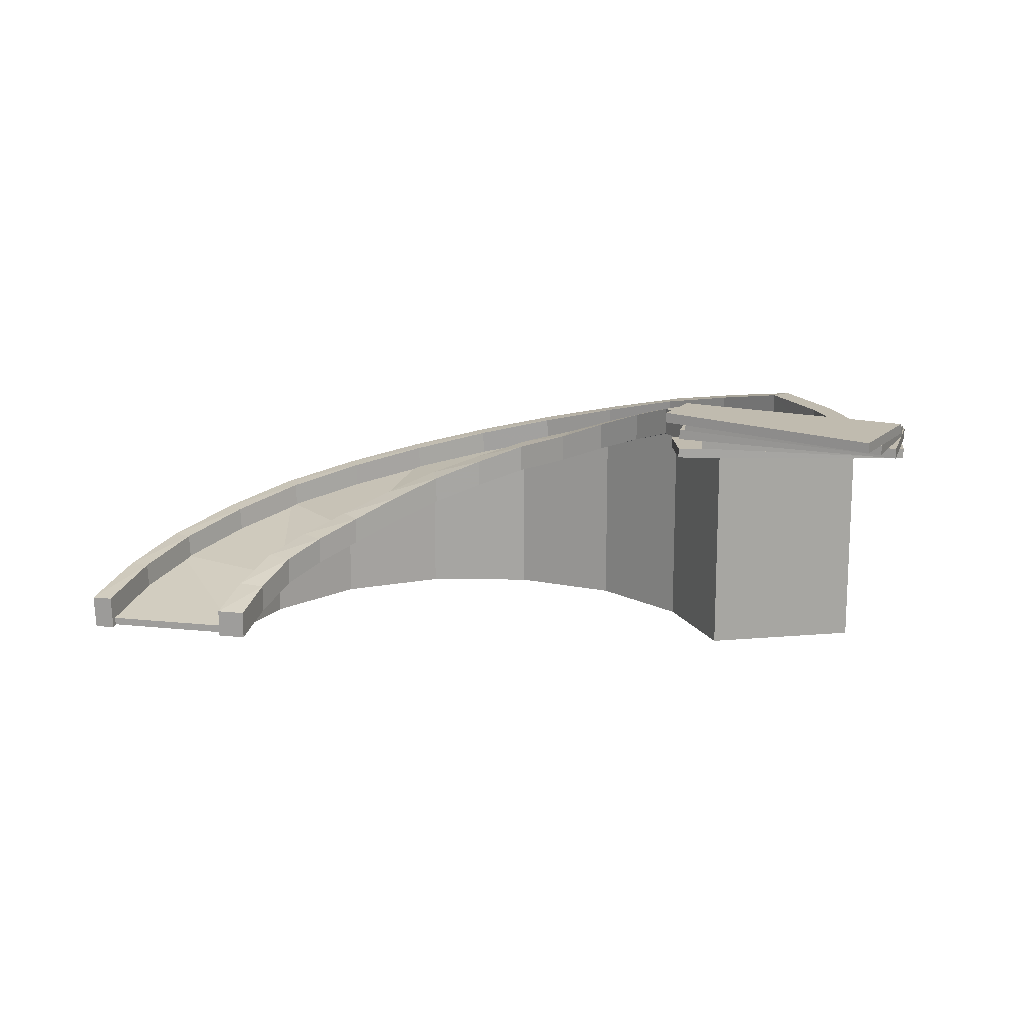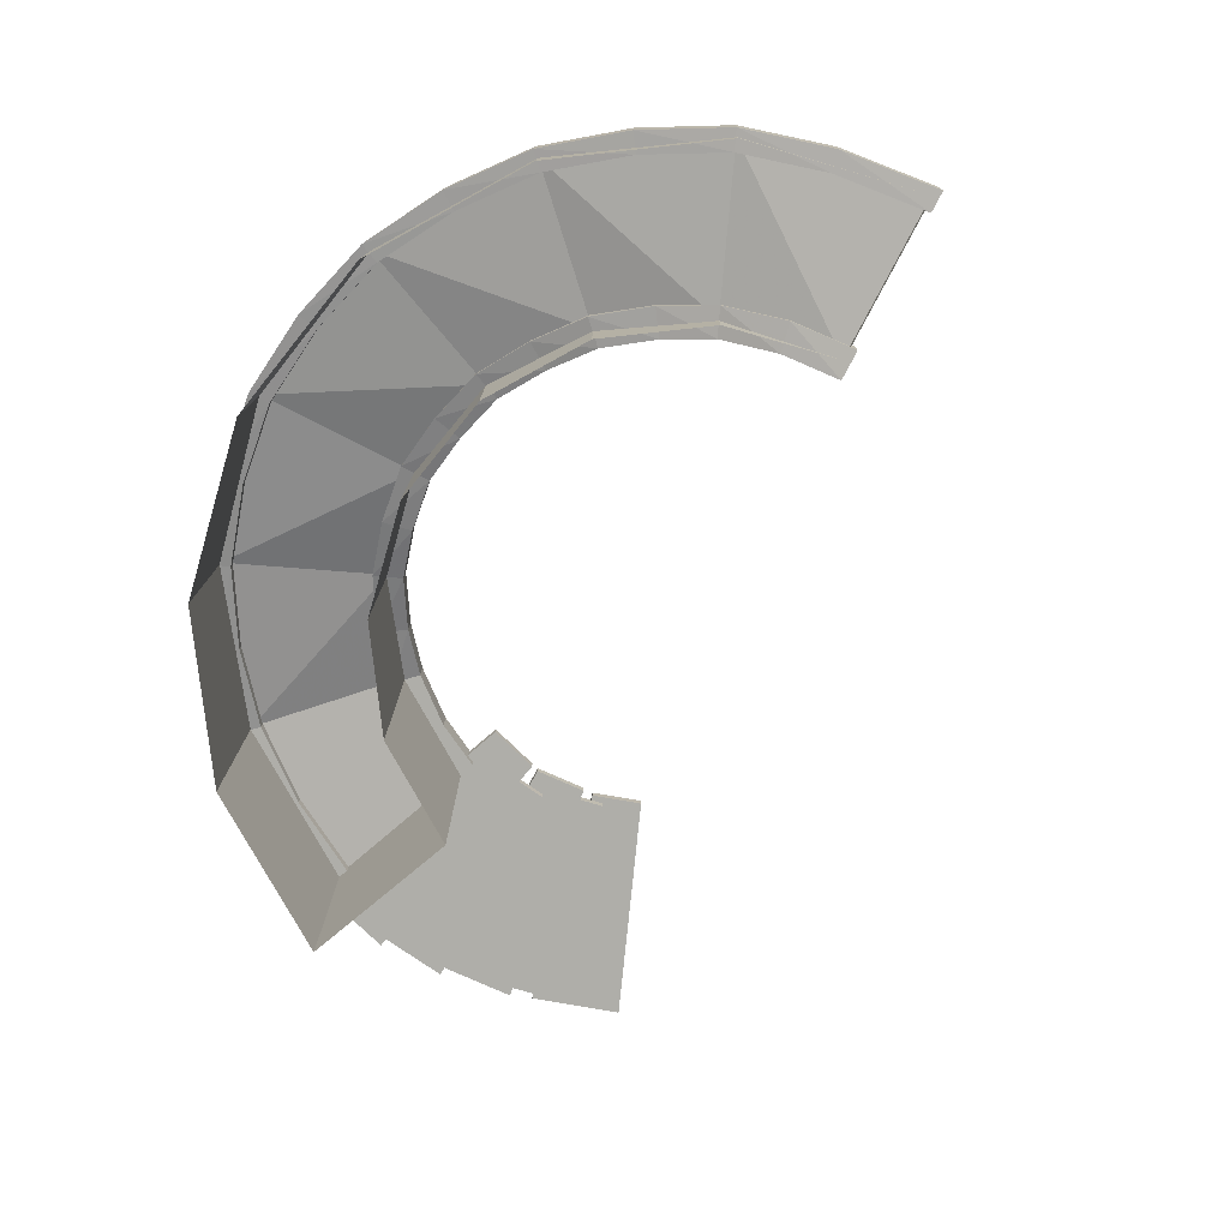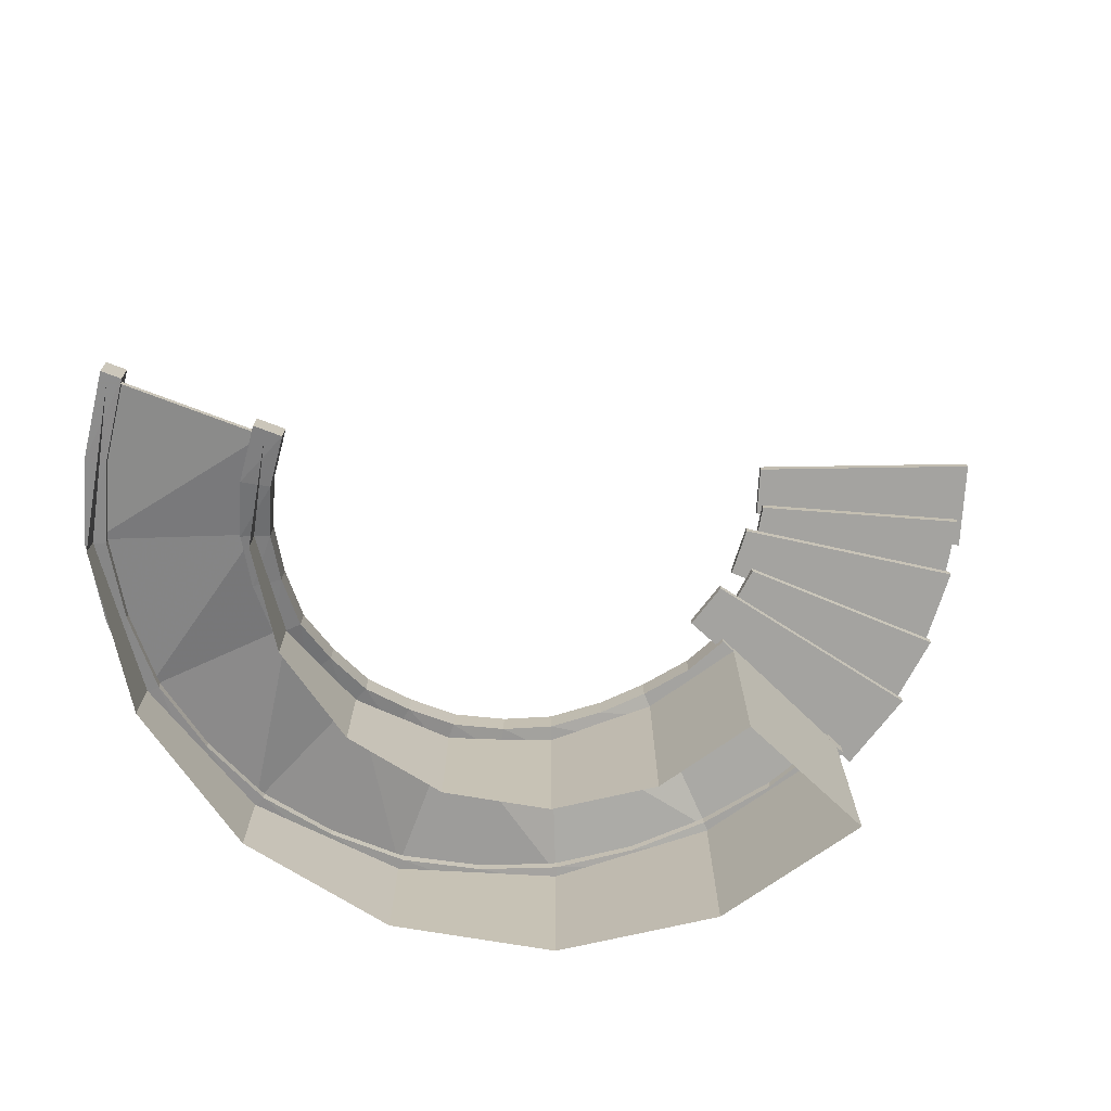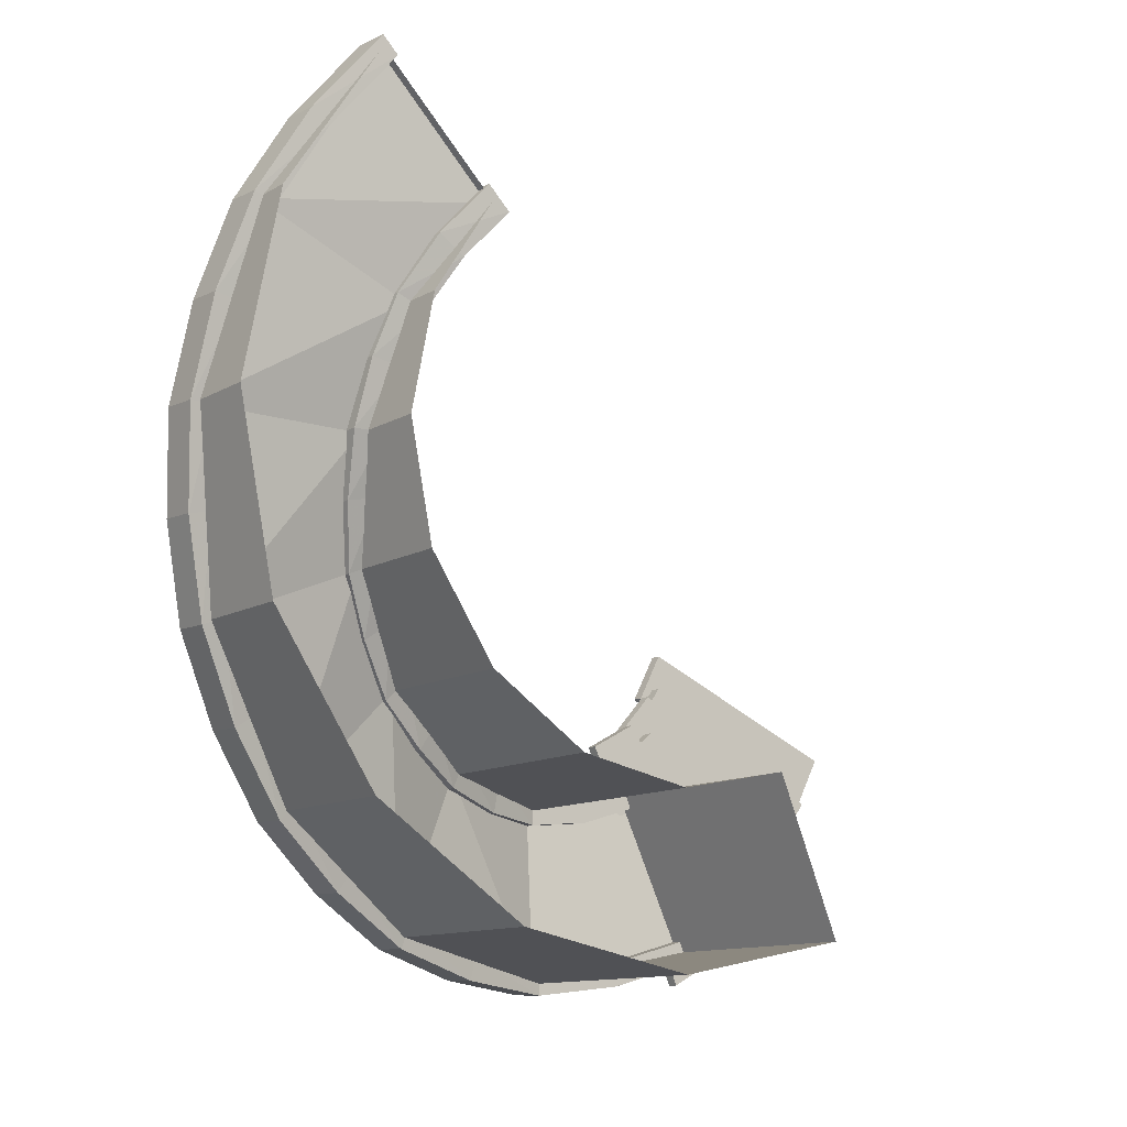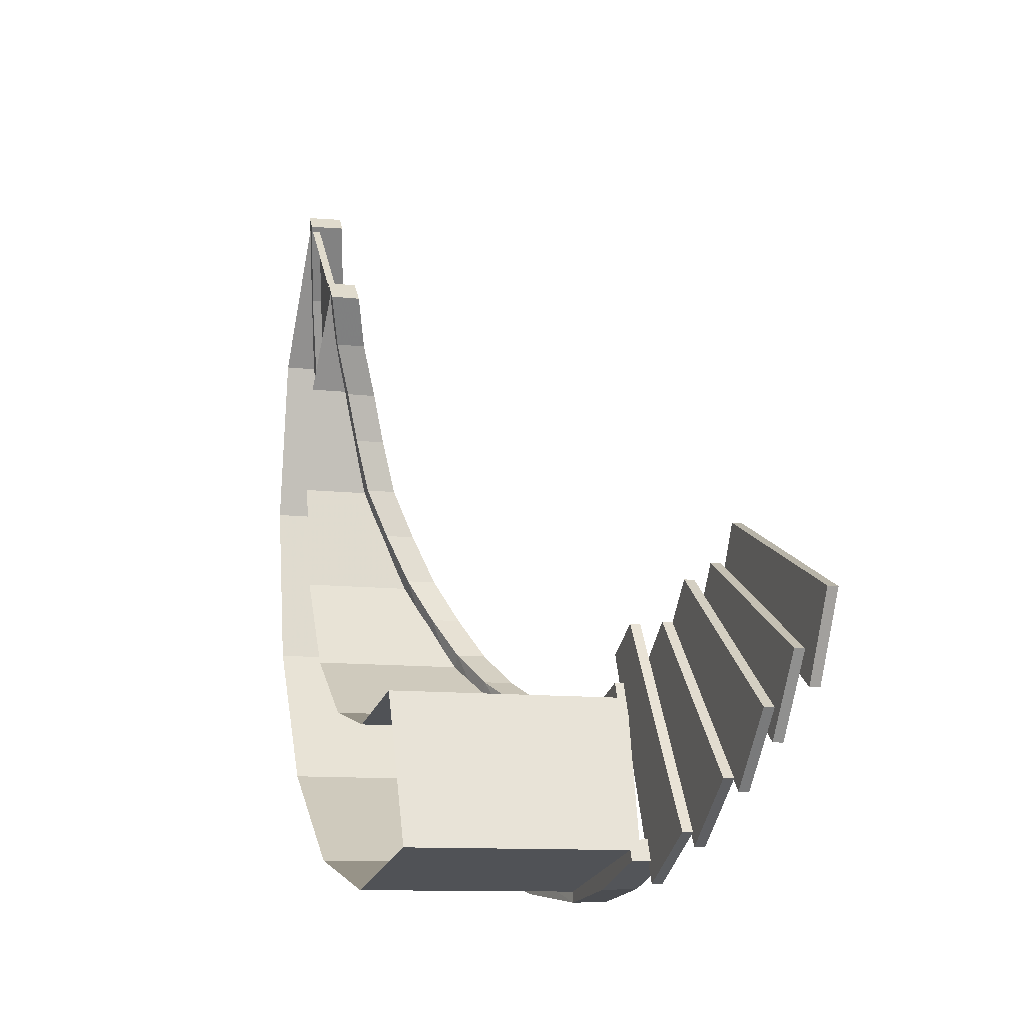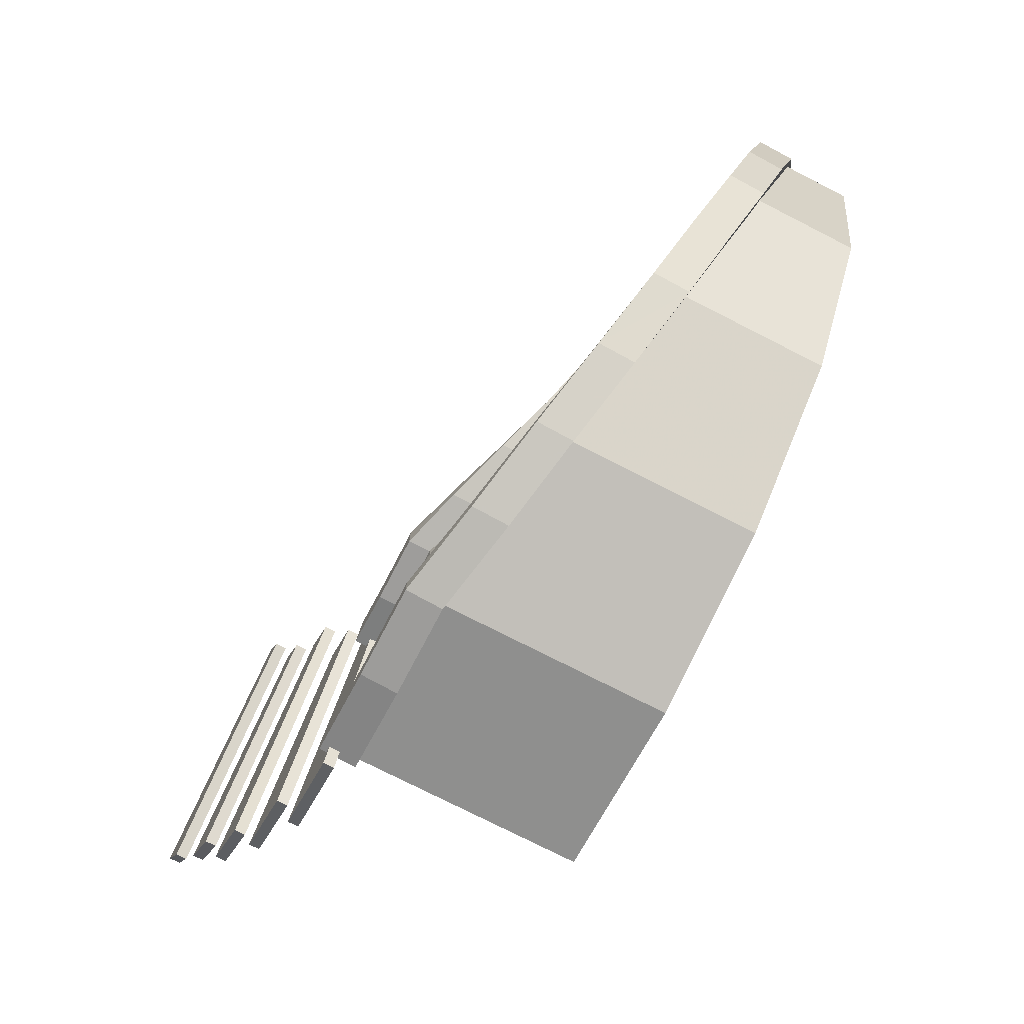
<metadata>
{"format":"obj","ext":"obj","renderer":"f3d","projection":"perspective","resolution":1024,"background":"white","views":[{"elev":16.2,"azim":57.4,"up":"+Y"},{"elev":-77.5,"azim":-72.5,"up":"+Y"},{"elev":-72.8,"azim":24.2,"up":"+Y"},{"elev":-11.8,"azim":-36.6,"up":"+Z"},{"elev":-10.6,"azim":73.4,"up":"+Z"},{"elev":-76.0,"azim":-117.0,"up":"+Z"}]}
</metadata>
<code>
v 32.15 62.64 -24.44
v 69.64 62.64 -40.57
v 69.64 64.45 -40.57
v 32.15 64.45 -24.44
v 62.1 64.45 -55.06
v 27.98 64.45 -32.45
v 62.1 62.64 -55.06
v 27.98 62.64 -32.45
v 16.12 50.2 -39.8
v 39.79 50.2 -76.06
v 39.79 52.01 -76.06
v 16.12 52.01 -39.8
v 25.42 52.01 -83.8
v 8.174 52.01 -44.08
v 25.42 50.2 -83.8
v 8.174 50.2 -44.08
v 23.01 53.46 -40.19
v 49.39 53.46 -68.19
v 49.39 55.27 -68.19
v 23.01 55.27 -40.19
v 36.51 55.27 -78.2
v 15.89 55.27 -45.73
v 36.51 53.46 -78.2
v 15.89 53.46 -45.73
v 24.99 56.73 -33.16
v 58.23 56.73 -57.89
v 58.23 58.55 -57.89
v 24.99 58.55 -33.16
v 47.38 58.55 -70.07
v 18.99 58.55 -39.9
v 47.38 56.73 -70.07
v 18.99 56.73 -39.9
v 29.67 59.69 -30.95
v 63.47 59.69 -49.35
v 63.47 61.51 -49.35
v 29.67 61.51 -30.95
v 54.35 61.51 -62.88
v 24.62 61.51 -38.44
v 54.35 59.69 -62.88
v 24.62 59.69 -38.44
v 14.46 53.94 -54.41
v -5.973 53.94 -58.48
v -26.41 47.2 -54.41
v -59.37 25.63 -5.081
v -55.3 20.55 15.35
v -42.93 14.64 33.47
v -43.73 40.34 -42.84
v -55.3 33.03 -25.51
v 14.46 48.64 -54.41
v -5.973 48.64 -58.48
v -26.41 41.9 -54.41
v -59.37 20.32 -5.081
v -55.3 15.25 15.35
v -42.93 9.341 33.47
v -43.73 35.04 -42.84
v -55.3 27.73 -25.51
v 12.43 48.64 -49.52
v -5.973 48.64 -53.18
v -5.973 53.94 -53.18
v 12.43 53.94 -49.52
v -24.38 41.9 -49.52
v -24.38 47.2 -49.52
v -54.08 20.32 -5.081
v -50.41 15.25 13.33
v -50.41 20.55 13.33
v -54.08 25.63 -5.081
v -39.19 9.341 29.73
v -39.19 14.64 29.73
v -39.99 35.04 -39.09
v -39.99 40.34 -39.09
v -50.41 27.73 -23.49
v -50.41 33.03 -23.49
v -45.63 17.24 21.99
v -45.63 11.94 21.99
v -50.05 11.94 24.94
v -50.05 17.24 24.94
v -52.84 22.98 4.593
v -52.84 17.68 4.593
v -58.05 17.68 5.629
v -58.05 22.98 5.629
v -52.84 29.25 -14.24
v -52.84 23.95 -14.24
v -58.05 23.95 -15.28
v -58.05 29.25 -15.28
v -45.63 36.74 -31.64
v -45.63 31.44 -31.64
v -50.05 31.44 -34.59
v -50.05 36.74 -34.59
v -32.31 43.53 -44.96
v -32.31 38.23 -44.96
v -35.26 38.23 -49.37
v -35.26 43.53 -49.37
v -14.91 50.94 -52.16
v -14.91 45.63 -52.16
v -15.95 45.63 -57.37
v -15.95 50.94 -57.37
v 3.918 53.94 -52.16
v 3.918 48.64 -52.16
v 4.954 48.64 -57.37
v 4.954 53.94 -57.37
v 13.53 8.661 -52.18
v -5.973 8.661 -56.06
v -25.48 8.661 -52.18
v -42.02 8.661 -41.13
v -53.07 8.661 -24.59
v -56.95 8.661 -5.081
v -53.07 8.661 14.43
v 24.37 8.699 -78.33
v -5.973 8.699 -84.37
v -36.32 8.699 -78.33
v -62.04 8.699 -61.15
v -79.23 8.699 -35.42
v -85.26 8.699 -5.081
v -79.23 8.699 25.26
v -5.973 48.64 -84.37
v -36.32 42.19 -78.33
v -62.04 34.88 -61.15
v -79.23 28.01 -35.42
v -85.26 22.01 -5.081
v -79.23 16.01 25.26
v -5.973 50.4 -56.06
v -25.48 43.66 -52.18
v -42.02 36.02 -41.13
v -53.07 28.84 -24.59
v -56.95 22.57 -5.081
v -53.07 16.3 14.43
v -62.04 9.651 50.98
v -62.04 11.08 50.98
v -42.02 11.1 30.96
v -42.02 9.642 30.96
v 13.53 50.4 -52.18
v 24.37 48.64 -78.33
v -62.04 21.79 -61.15
v -36.32 25.45 -78.33
v -5.973 28.67 -84.37
v 24.37 28.67 -78.33
v 13.53 29.53 -52.18
v -5.973 29.53 -56.06
v -25.48 26.16 -52.18
v -42.02 22.34 -41.13
v 25.01 53.22 -79.89
v -5.973 53.22 -86.05
v -36.96 46.77 -79.89
v -86.95 26.59 -5.081
v -80.78 20.59 25.91
v -62.47 15.65 52.94
v -63.23 39.46 -62.34
v -80.78 32.59 -36.07
v 25.14 46.91 -80.14
v -5.848 46.91 -86.3
v -36.83 40.45 -80.14
v -86.82 20.27 -5.333
v -80.66 14.27 25.65
v -62.34 9.331 52.69
v -63.1 33.14 -62.59
v -80.66 26.27 -36.32
v 23.69 46.91 -76.64
v -5.848 46.91 -82.51
v -5.973 53.22 -82.26
v 23.56 53.22 -76.38
v -35.38 40.45 -76.64
v -35.51 46.77 -76.38
v -83.03 20.27 -5.333
v -77.15 14.27 24.2
v -77.28 20.59 24.45
v -83.15 26.59 -5.081
v -59.66 9.331 50
v -59.78 15.65 50.26
v -60.42 33.14 -59.91
v -60.55 39.46 -59.65
v -77.15 26.27 -34.87
v -77.28 32.59 -34.62
v -73.04 18.13 39.73
v -69.9 18.13 37.63
v -69.77 11.81 37.38
v -72.92 11.81 39.48
v -85.09 23.59 10.66
v -81.38 23.59 9.919
v -81.25 17.27 9.663
v -84.96 17.27 10.4
v -85.09 29.59 -20.82
v -81.38 29.59 -20.08
v -81.25 23.27 -20.34
v -84.96 23.27 -21.07
v -69.9 36.02 -47.8
v -69.77 29.71 -48.05
v -72.92 29.71 -50.15
v -73.04 36.02 -49.9
v -48.69 43.11 -69.01
v -48.56 36.8 -69.26
v -50.66 36.8 -72.41
v -50.79 43.11 -72.15
v -20.97 50 -80.49
v -20.85 43.68 -80.74
v -21.58 43.68 -84.45
v -21.71 50 -84.2
v 9.026 53.22 -80.49
v 9.153 46.91 -80.74
v 9.891 46.91 -84.45
v 9.763 53.22 -84.2
f 1 2 3 4
f 4 3 5 6
f 6 5 7 8
f 8 7 2 1
f 2 7 5 3
f 8 1 4 6
f 9 10 11 12
f 12 11 13 14
f 14 13 15 16
f 16 15 10 9
f 10 15 13 11
f 16 9 12 14
f 17 18 19 20
f 20 19 21 22
f 22 21 23 24
f 24 23 18 17
f 18 23 21 19
f 24 17 20 22
f 25 26 27 28
f 28 27 29 30
f 30 29 31 32
f 32 31 26 25
f 26 31 29 27
f 32 25 28 30
f 33 34 35 36
f 36 35 37 38
f 38 37 39 40
f 40 39 34 33
f 34 39 37 35
f 40 33 36 38
f 57 60 97 98
f 58 59 93 94
f 63 66 77 78
f 64 65 73 74
f 61 62 89 90
f 71 72 81 82
f 69 70 85 86
f 49 99 100 41
f 50 95 96 42
f 52 79 80 44
f 53 75 76 45
f 51 91 92 43
f 56 83 84 48
f 55 87 88 47
f 49 57 98 99
f 100 97 60 41
f 41 60 57 49
f 50 58 94 95
f 96 93 59 42
f 52 63 78 79
f 80 77 66 44
f 53 64 74 75
f 54 67 68 46
f 76 73 65 45
f 51 61 90 91
f 92 89 62 43
f 56 71 82 83
f 84 81 72 48
f 55 69 86 87
f 88 85 70 47
f 74 73 68 67
f 75 74 67 54
f 76 75 54 46
f 46 68 73 76
f 78 77 65 64
f 79 78 64 53
f 80 79 53 45
f 45 65 77 80
f 82 81 66 63
f 83 82 63 52
f 84 83 52 44
f 44 66 81 84
f 86 85 72 71
f 87 86 71 56
f 88 87 56 48
f 48 72 85 88
f 90 89 70 69
f 91 90 69 55
f 92 91 55 47
f 47 70 89 92
f 94 93 62 61
f 95 94 61 51
f 96 95 51 43
f 43 62 93 96
f 98 97 59 58
f 99 98 58 50
f 100 99 50 42
f 42 59 97 100
f 108 109 135 136
f 112 113 119 118
f 113 114 120 119
f 114 127 128 120
f 132 115 121 131
f 115 116 122 121
f 119 120 126 125
f 120 128 129 126
f 129 130 107 126
f 107 106 125 126
f 103 102 138 139
f 102 101 137 138
f 136 137 101 108
f 136 135 115 132
f 132 131 137 136
f 138 137 131 121
f 139 138 121 122
f 125 106 105 124
f 105 104 140 124
f 140 104 103 139
f 109 110 134 135
f 110 111 133 134
f 133 111 112 118
f 134 133 117 116
f 135 134 116 115
f 116 117 123 122
f 117 118 124 123
f 118 119 125 124
f 123 140 139 122
f 124 140 123
f 133 118 117
f 129 128 127 130
f 157 160 197 198
f 158 159 193 194
f 163 166 178 179
f 164 165 174 175
f 161 162 189 190
f 169 170 185 186
f 171 172 182 183
f 149 199 200 141
f 150 195 196 142
f 152 180 177 144
f 153 176 173 145
f 151 191 192 143
f 155 187 188 147
f 156 184 181 148
f 149 157 198 199
f 200 197 160 141
f 141 160 157 149
f 150 158 194 195
f 196 193 159 142
f 152 163 179 180
f 177 178 166 144
f 153 164 175 176
f 154 167 168 146
f 173 174 165 145
f 151 161 190 191
f 192 189 162 143
f 155 169 186 187
f 188 185 170 147
f 156 171 183 184
f 181 182 172 148
f 146 168 174 173
f 175 174 168 167
f 176 175 167 154
f 173 176 154 146
f 145 165 178 177
f 179 178 165 164
f 180 179 164 153
f 177 180 153 145
f 144 166 182 181
f 183 182 166 163
f 184 183 163 152
f 181 184 152 144
f 186 185 172 171
f 187 186 171 156
f 188 187 156 148
f 148 172 185 188
f 190 189 170 169
f 191 190 169 155
f 192 191 155 147
f 147 170 189 192
f 194 193 162 161
f 195 194 161 151
f 196 195 151 143
f 143 162 193 196
f 198 197 159 158
f 199 198 158 150
f 200 199 150 142
f 142 159 197 200

</code>
